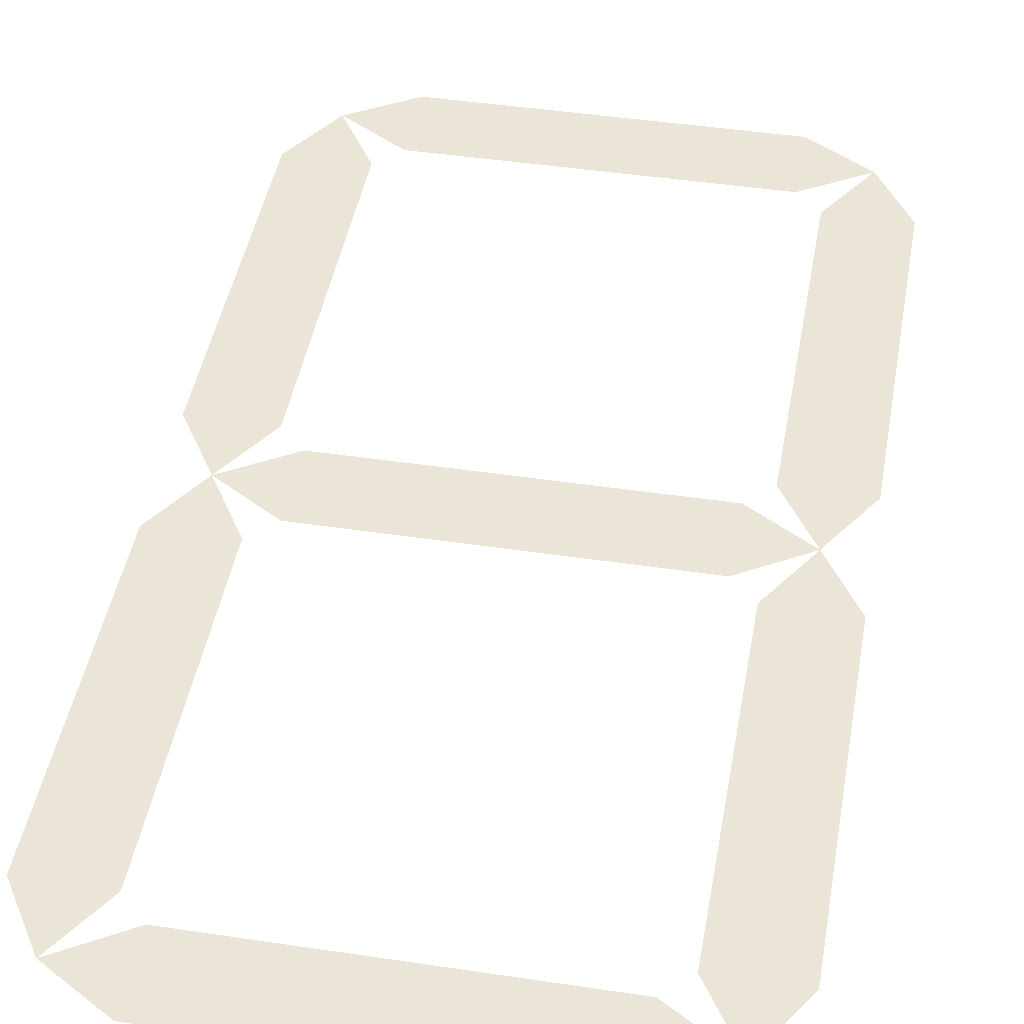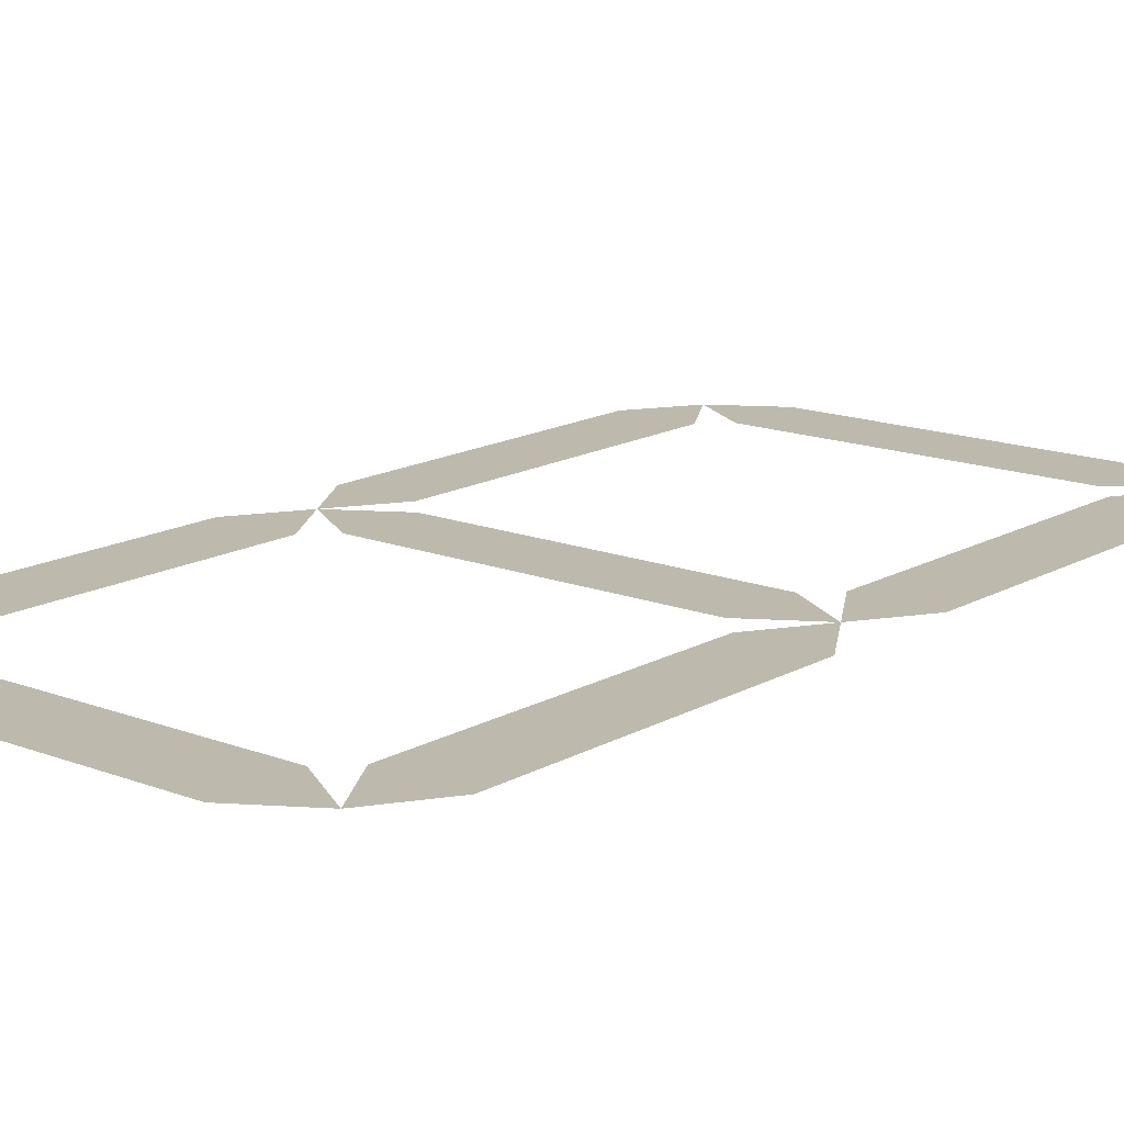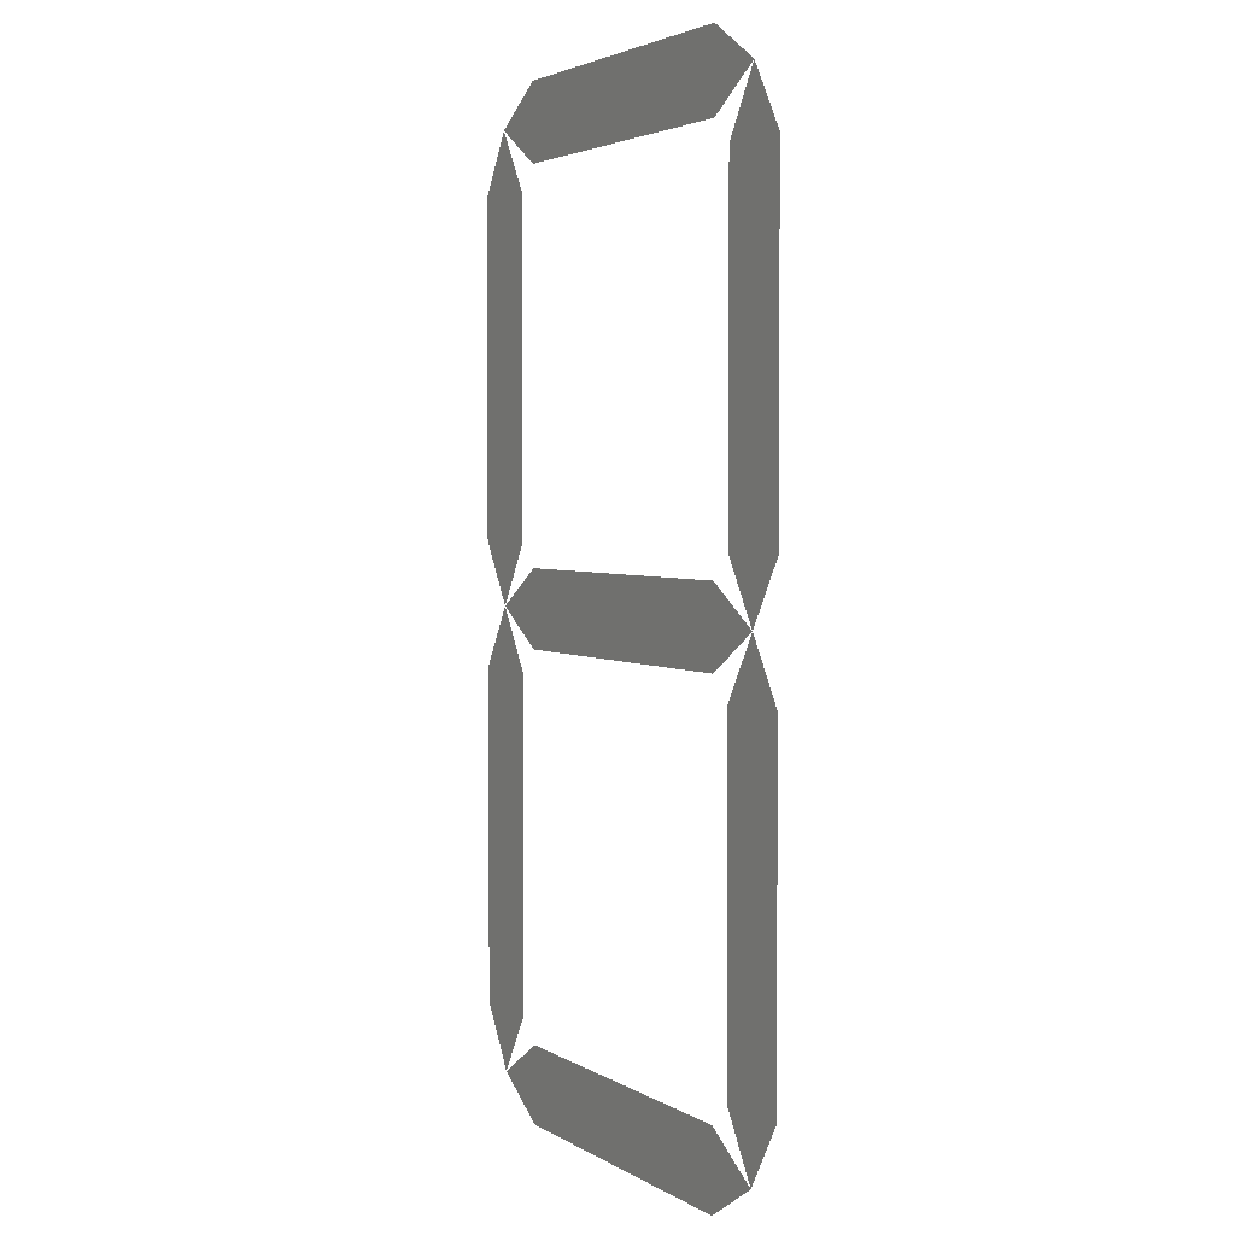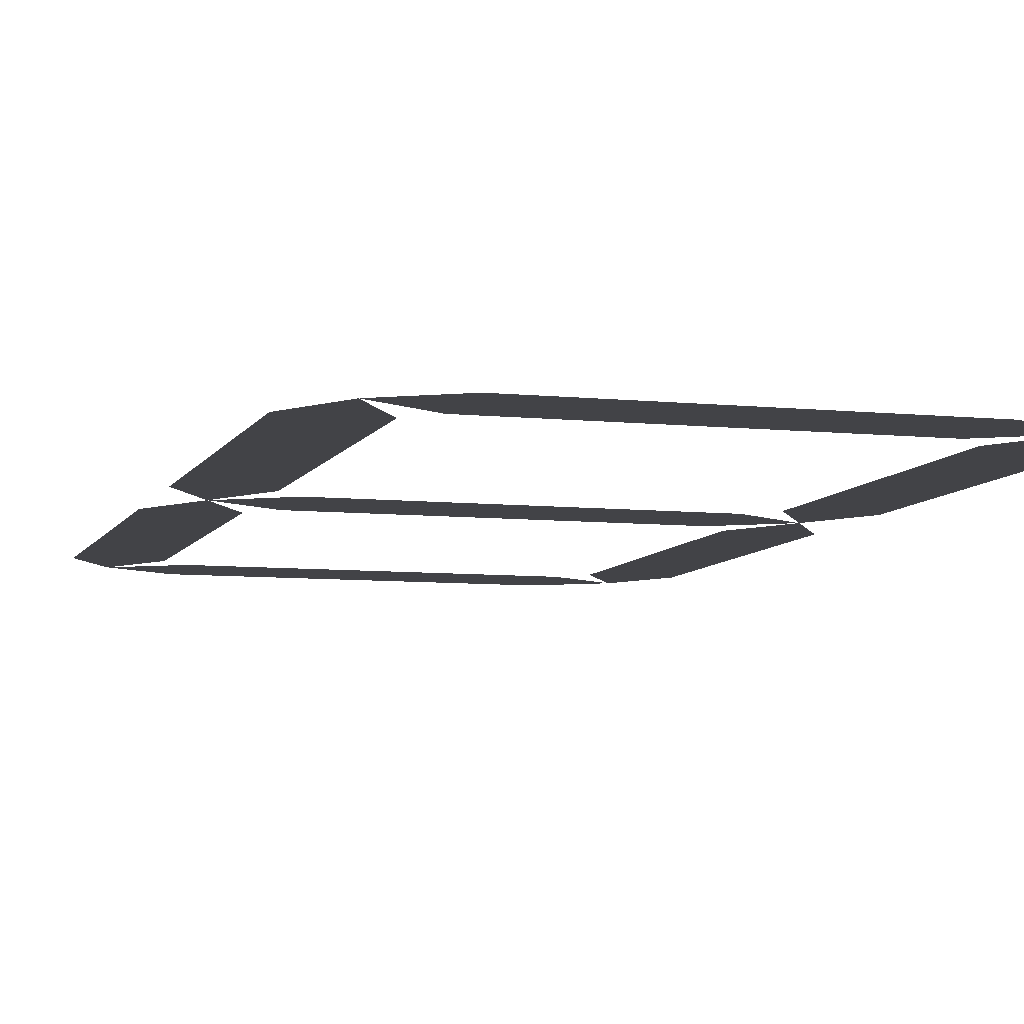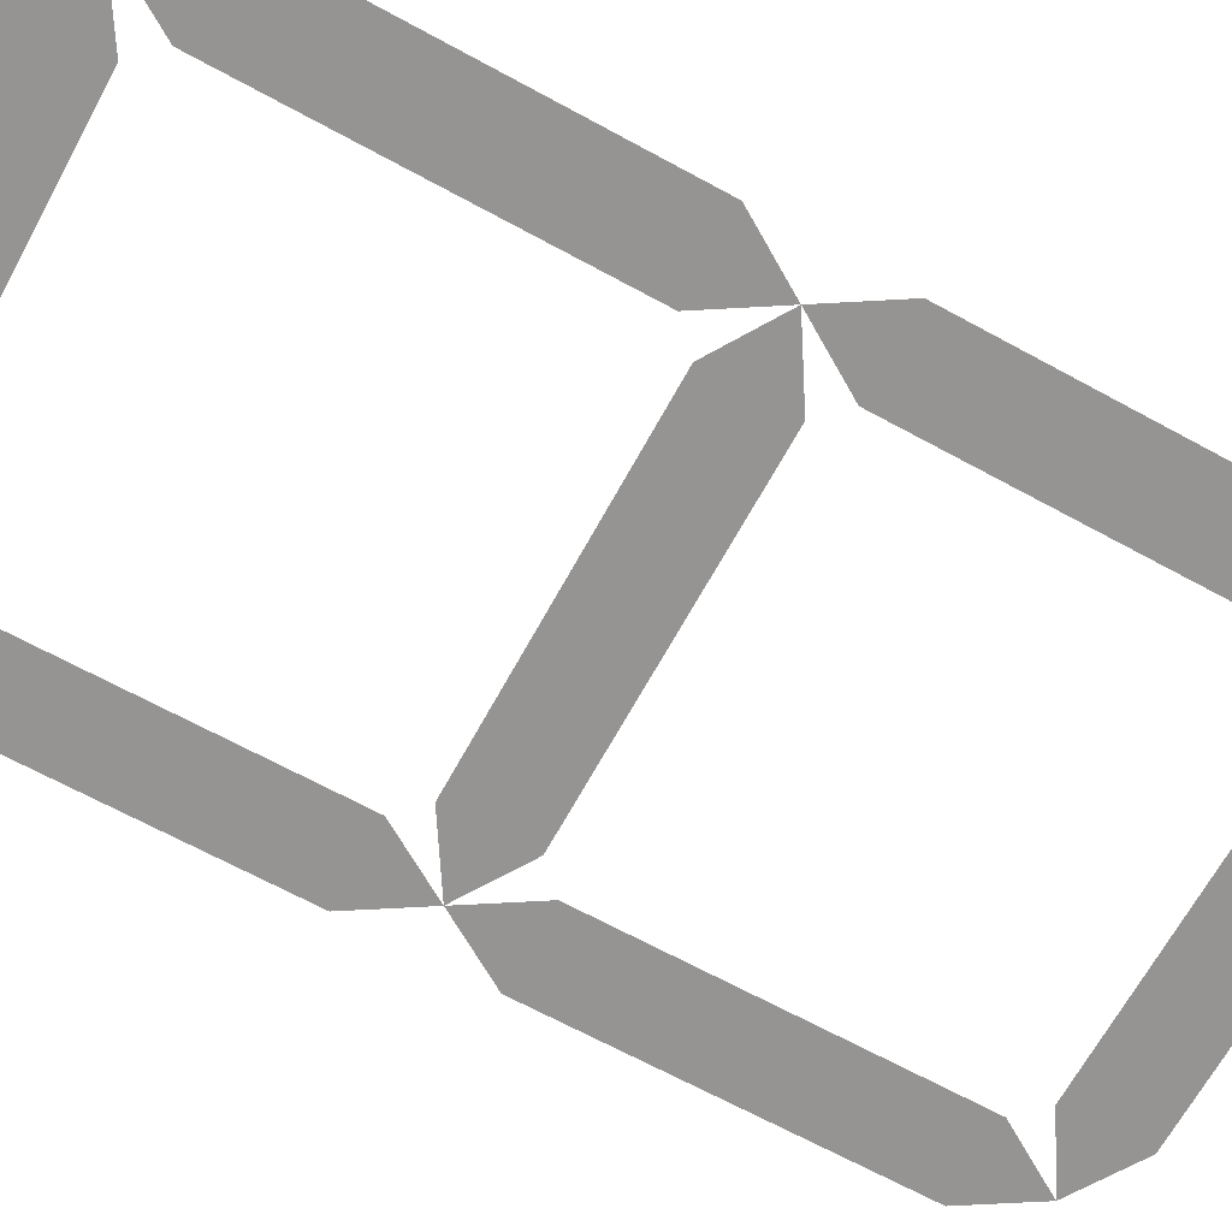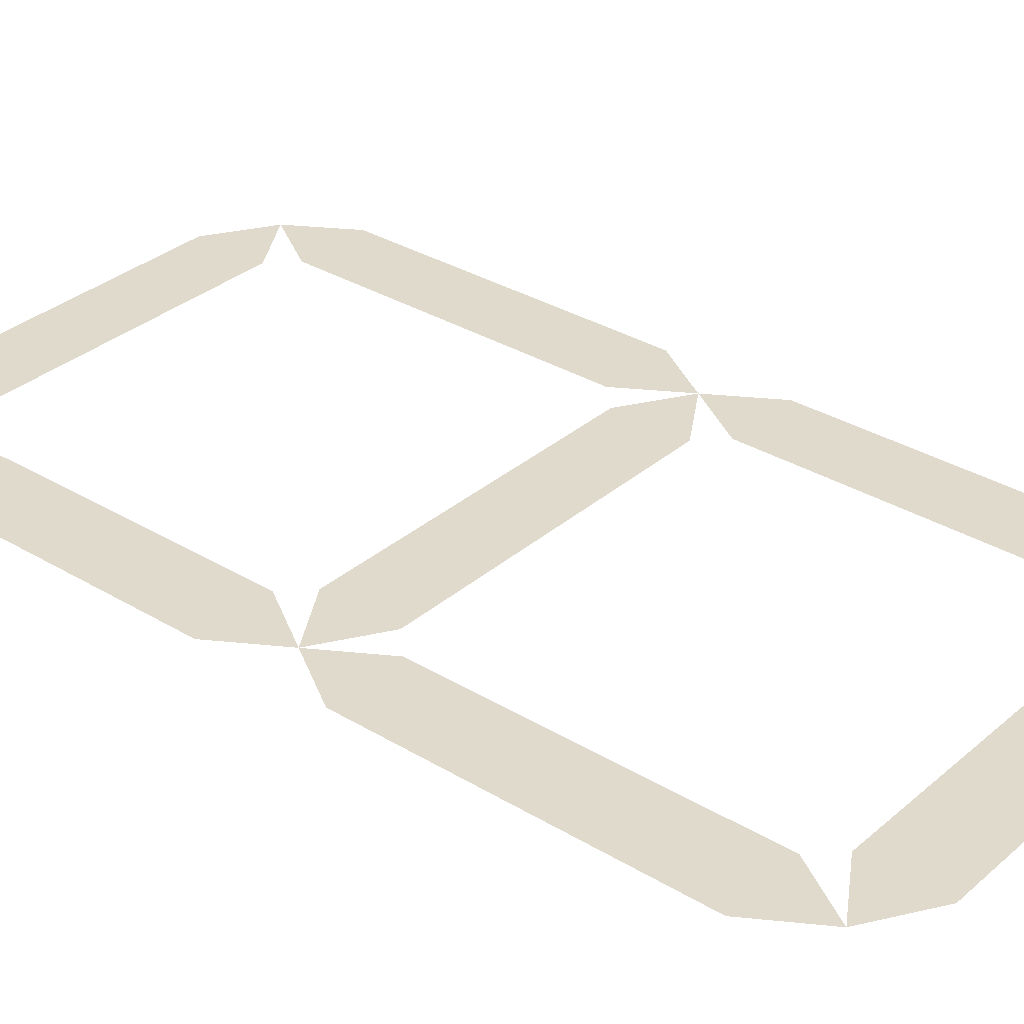
<metadata>
{"format":"obj","ext":"obj","renderer":"f3d","projection":"perspective","resolution":1024,"background":"white","views":[{"elev":44.1,"azim":10.0,"up":"+Z"},{"elev":15.1,"azim":39.7,"up":"+Z"},{"elev":3.2,"azim":61.5,"up":"+Y"},{"elev":-7.4,"azim":163.3,"up":"+Z"},{"elev":-67.1,"azim":61.3,"up":"+Z"},{"elev":32.4,"azim":130.1,"up":"+Z"}]}
</metadata>
<code>
v -4.779 -7.065 0
v -3.397 -7.065 0
v -4.779 -1.111 0
v -3.397 -1.111 0
v -4.088 -8.176 0
v -4.088 -0 0
v -4.779 1.111 0
v -3.397 1.111 0
v -4.779 7.065 0
v -3.397 7.065 0
v -4.088 -0 0
v -4.088 8.176 0
v 2.977 -0.6912 0
v 2.977 0.6912 0
v -2.977 -0.6912 0
v -2.977 0.6912 0
v 4.088 -0 0
v -4.088 -0 0
v 3.397 -7.065 0
v 4.779 -7.065 0
v 3.397 -1.111 0
v 4.779 -1.111 0
v 4.088 -8.176 0
v 4.088 -0 0
v 2.977 -8.867 0
v 2.977 -7.485 0
v -2.977 -8.867 0
v -2.977 -7.485 0
v 4.088 -8.176 0
v -4.088 -8.176 0
v 2.977 7.485 0
v 2.977 8.867 0
v -2.977 7.485 0
v -2.977 8.867 0
v 4.088 8.176 0
v -4.088 8.176 0
v 3.397 1.111 0
v 4.779 1.111 0
v 3.397 7.065 0
v 4.779 7.065 0
v 4.088 -0 0
v 4.088 8.176 0
f 1 2 4 3
f 2 1 5
f 3 4 6
f 7 8 10 9
f 8 7 11
f 9 10 12
f 13 14 16 15
f 14 13 17
f 15 16 18
f 19 20 22 21
f 20 19 23
f 21 22 24
f 25 26 28 27
f 26 25 29
f 27 28 30
f 31 32 34 33
f 32 31 35
f 33 34 36
f 37 38 40 39
f 38 37 41
f 39 40 42

</code>
